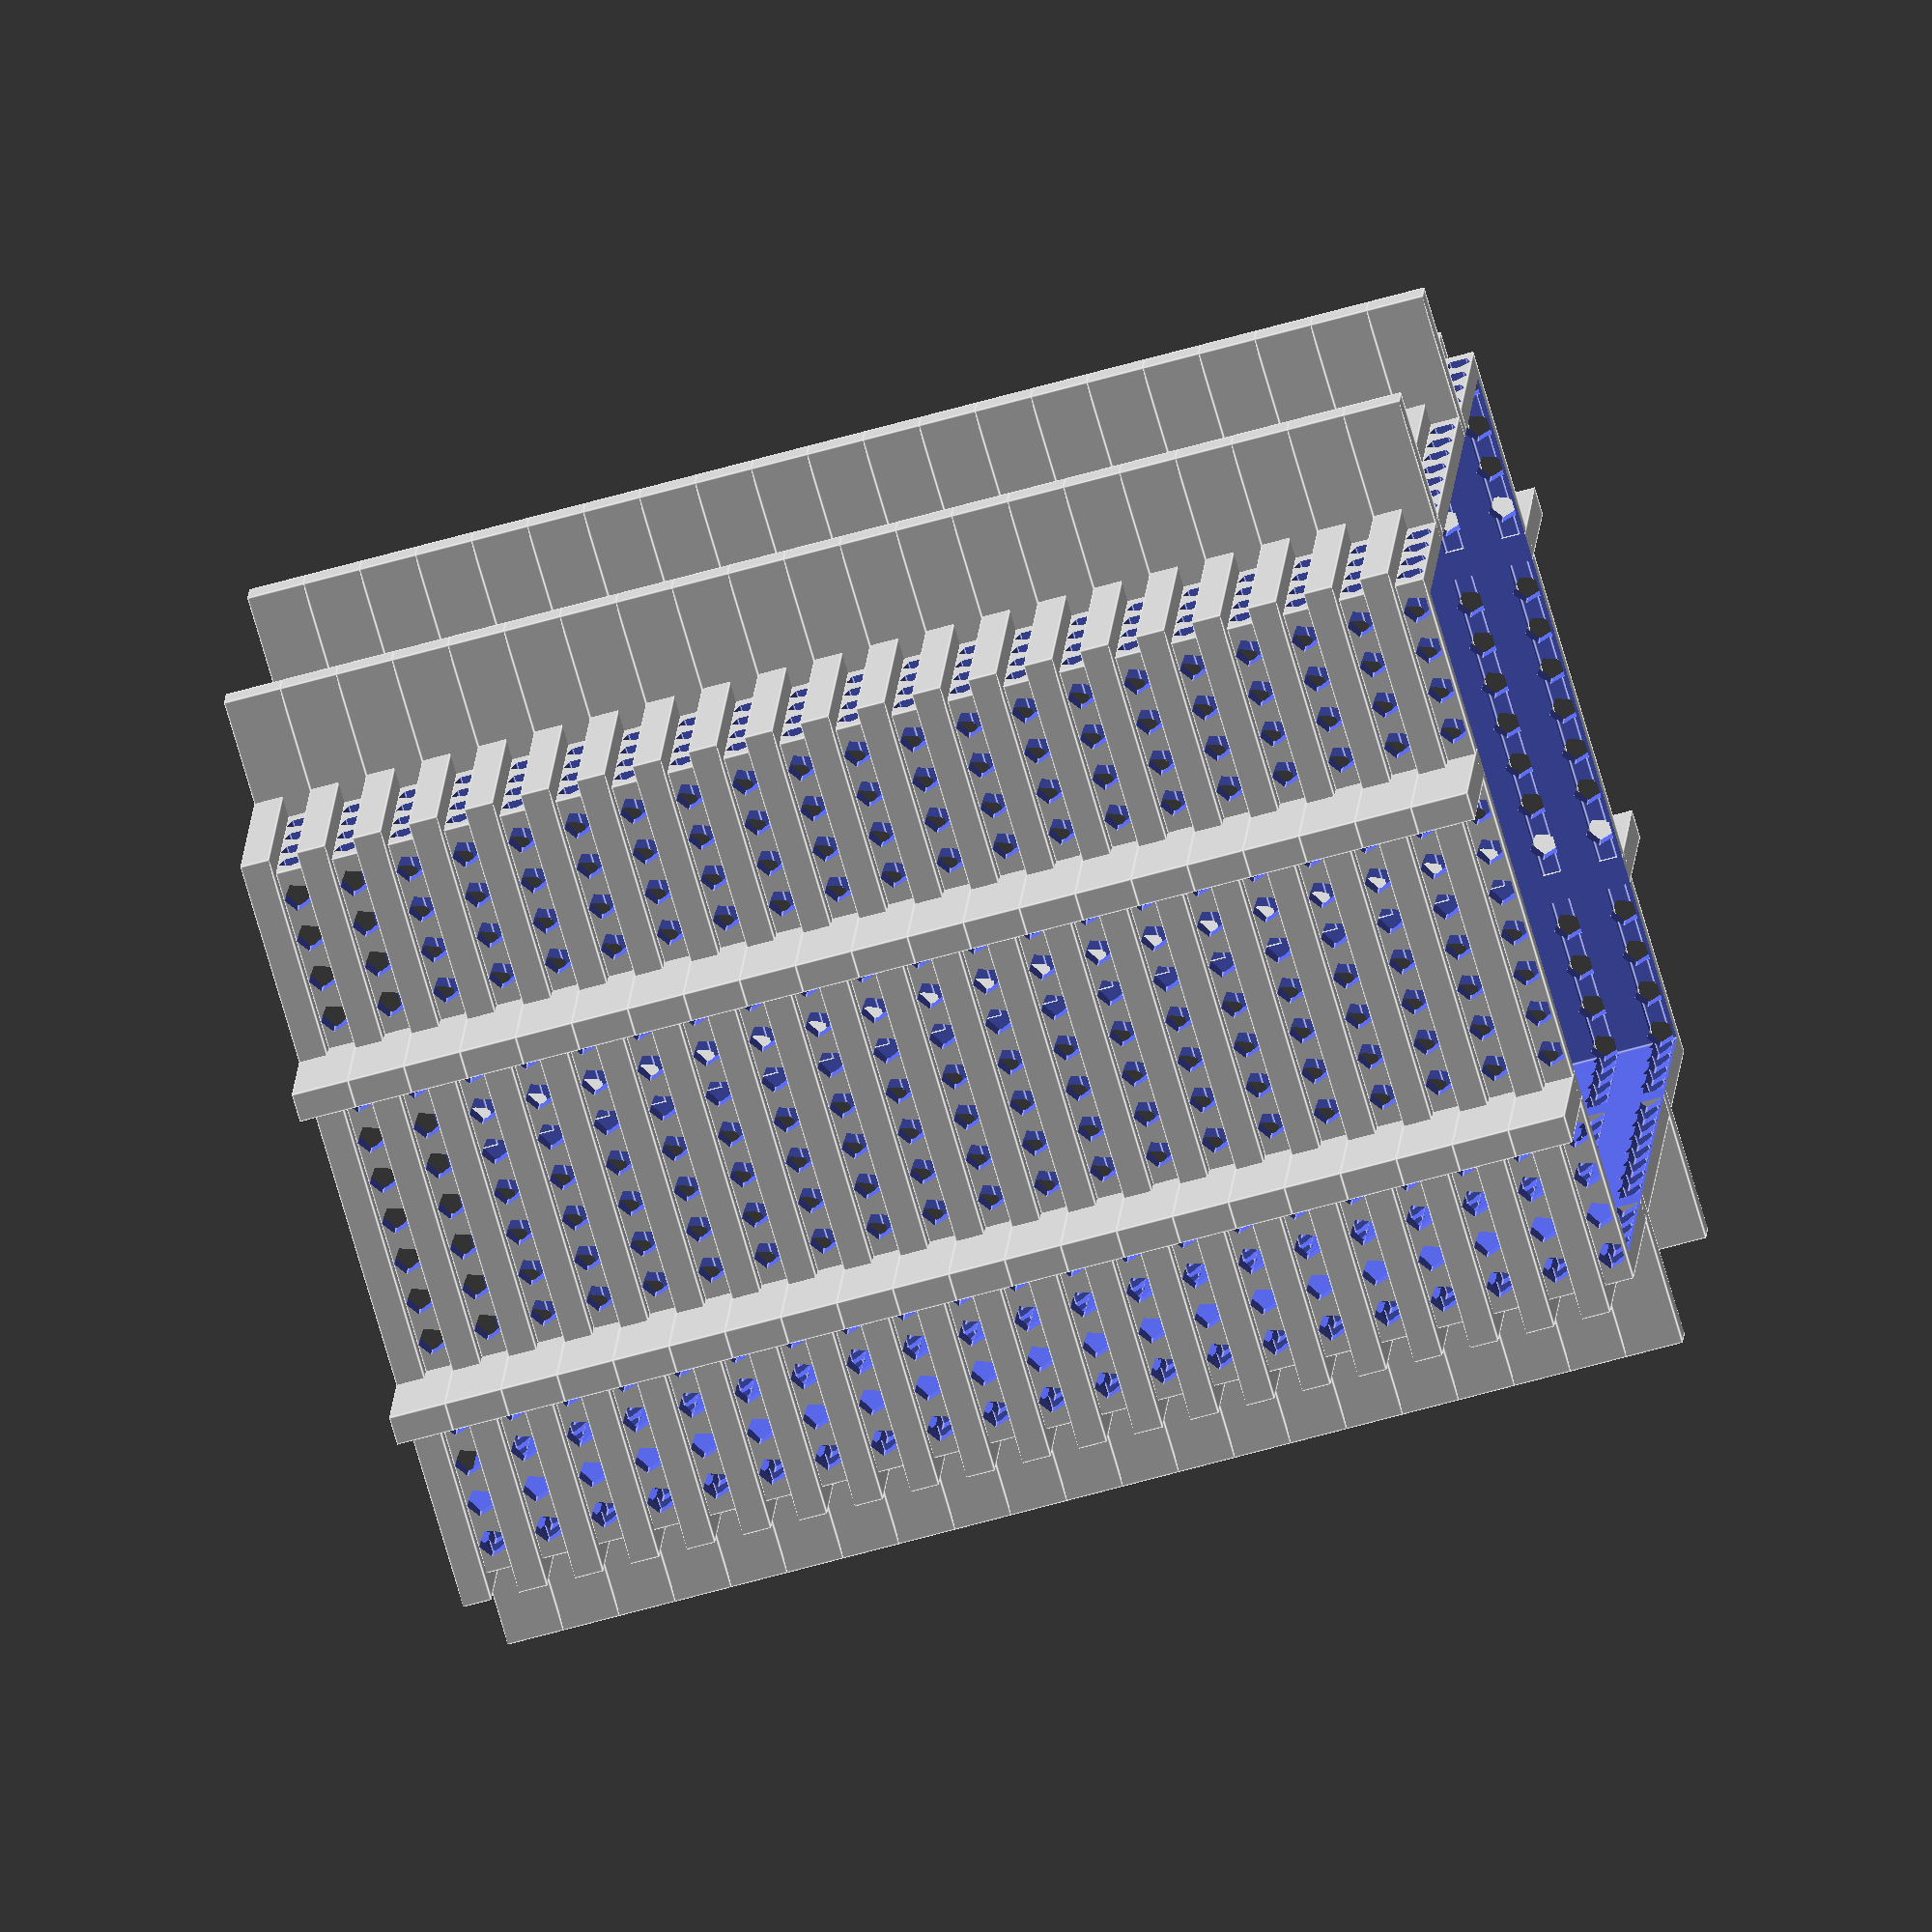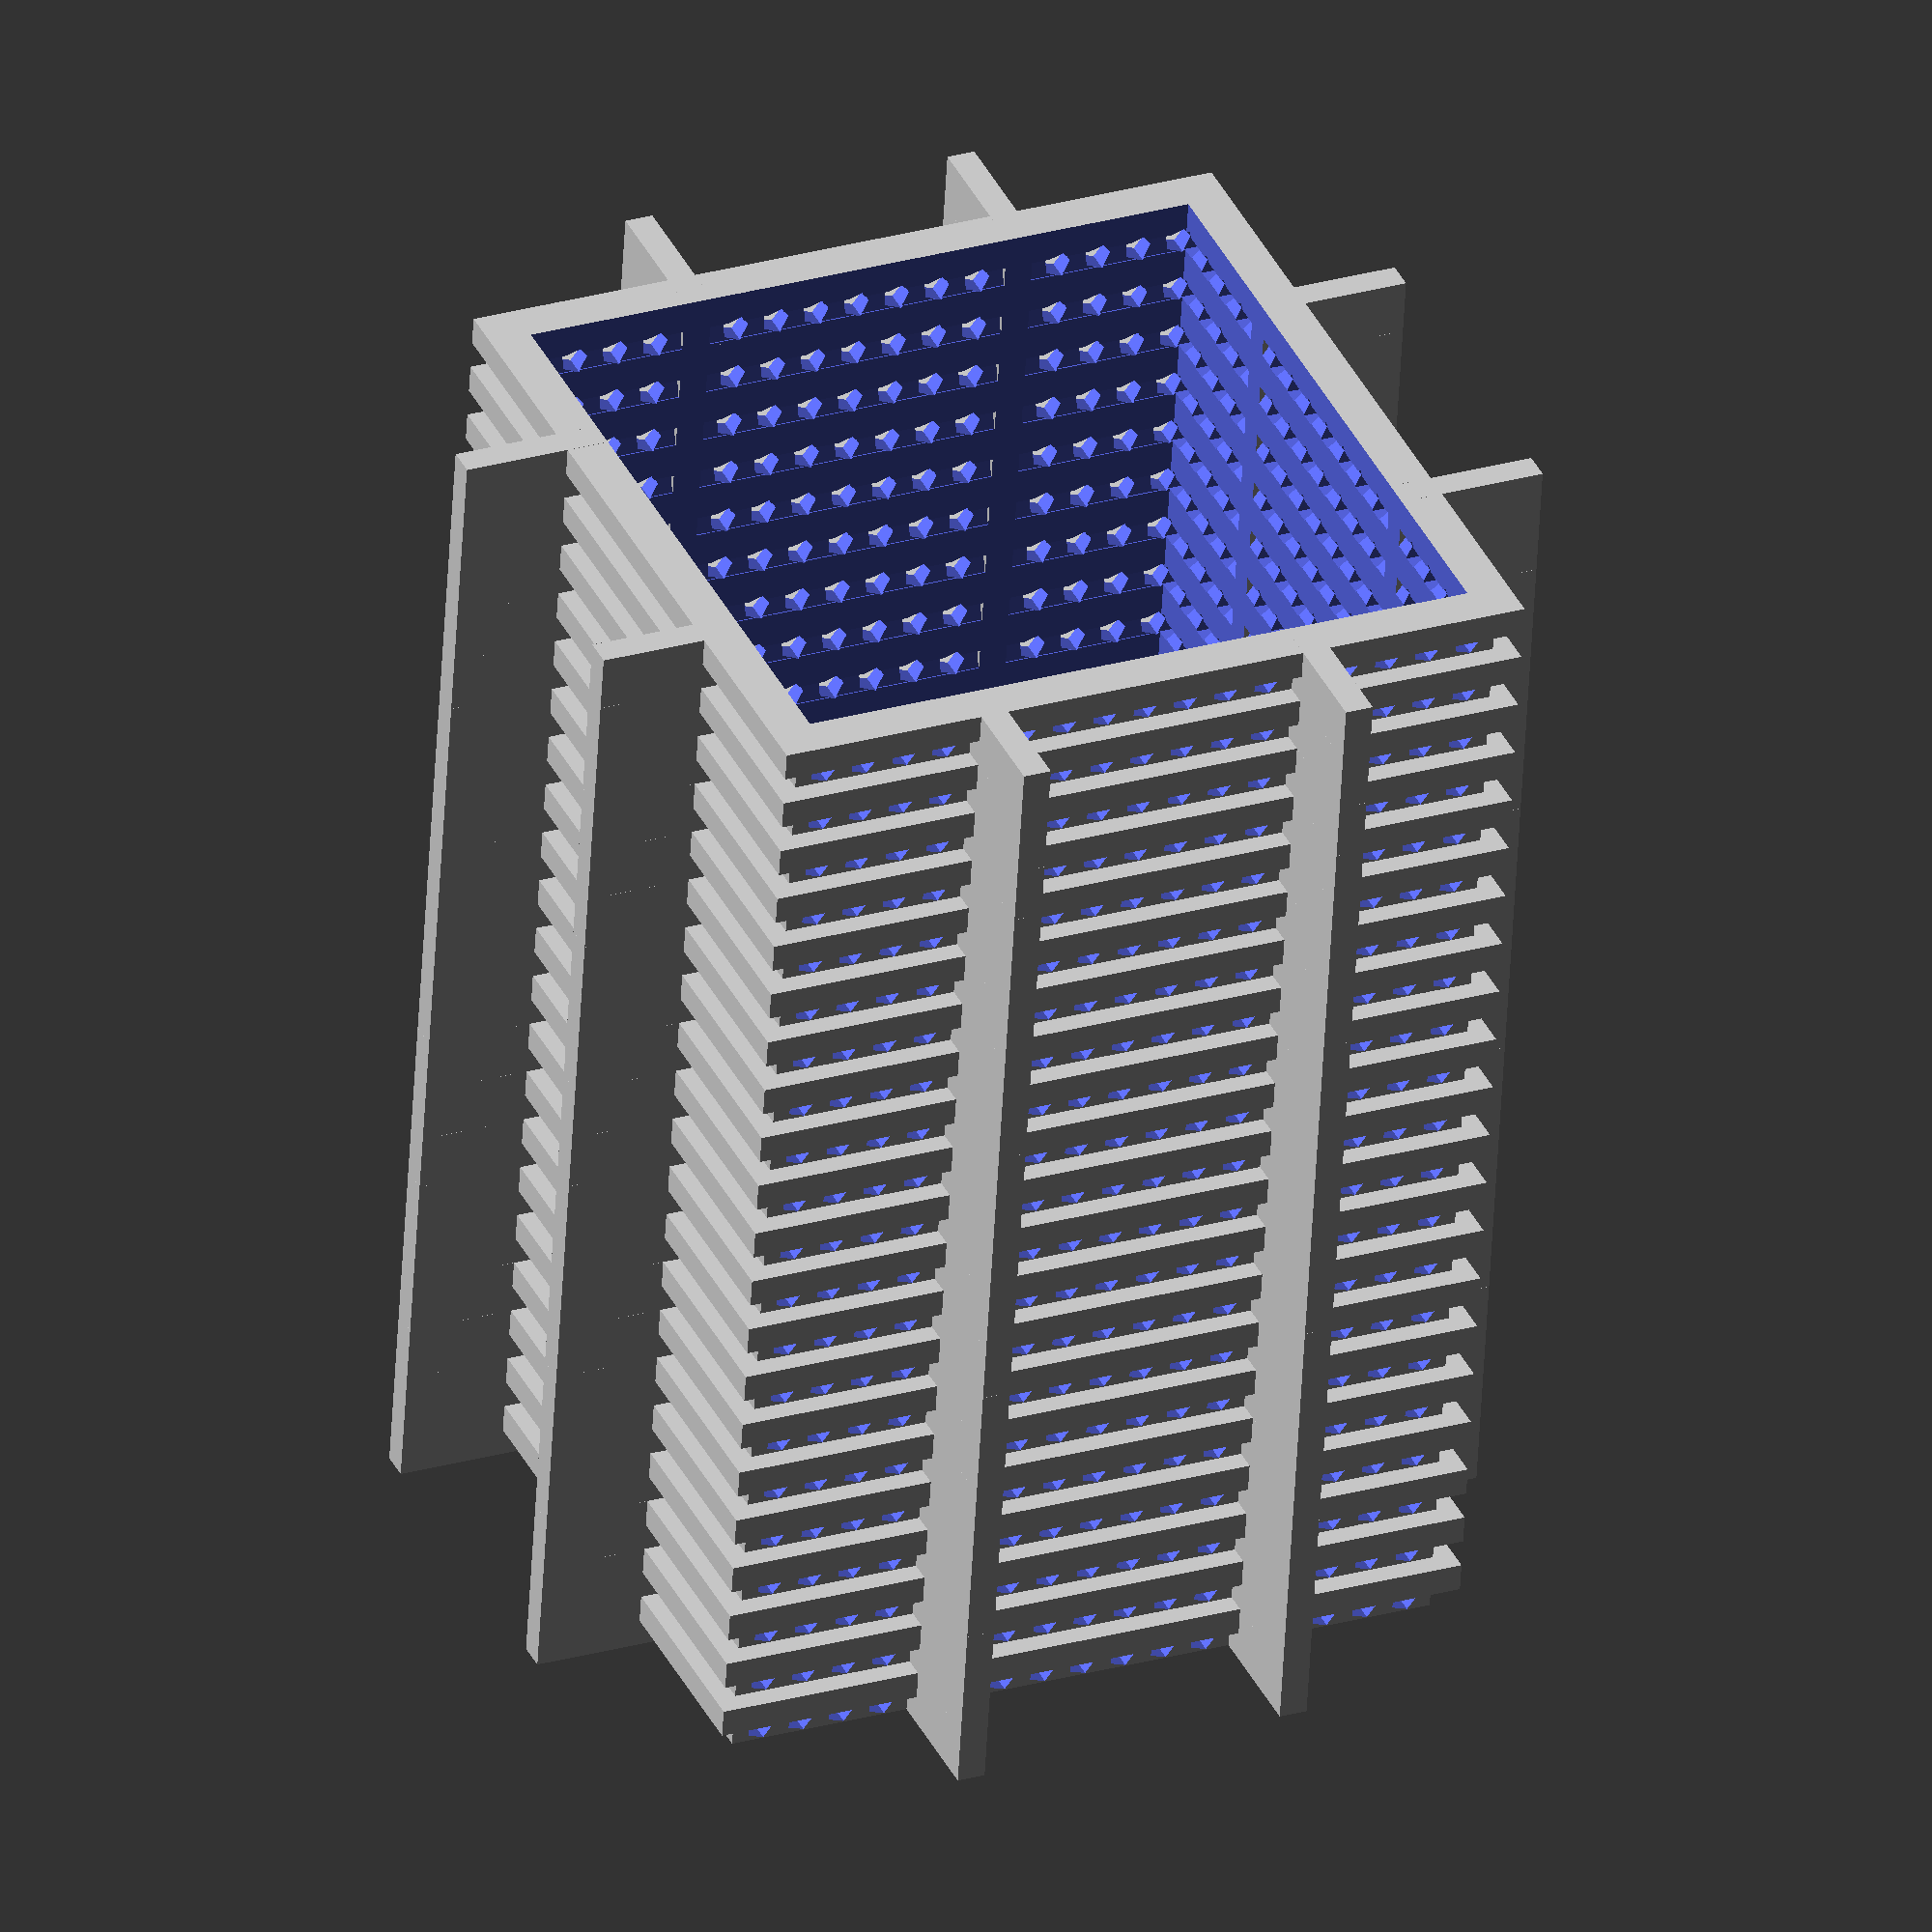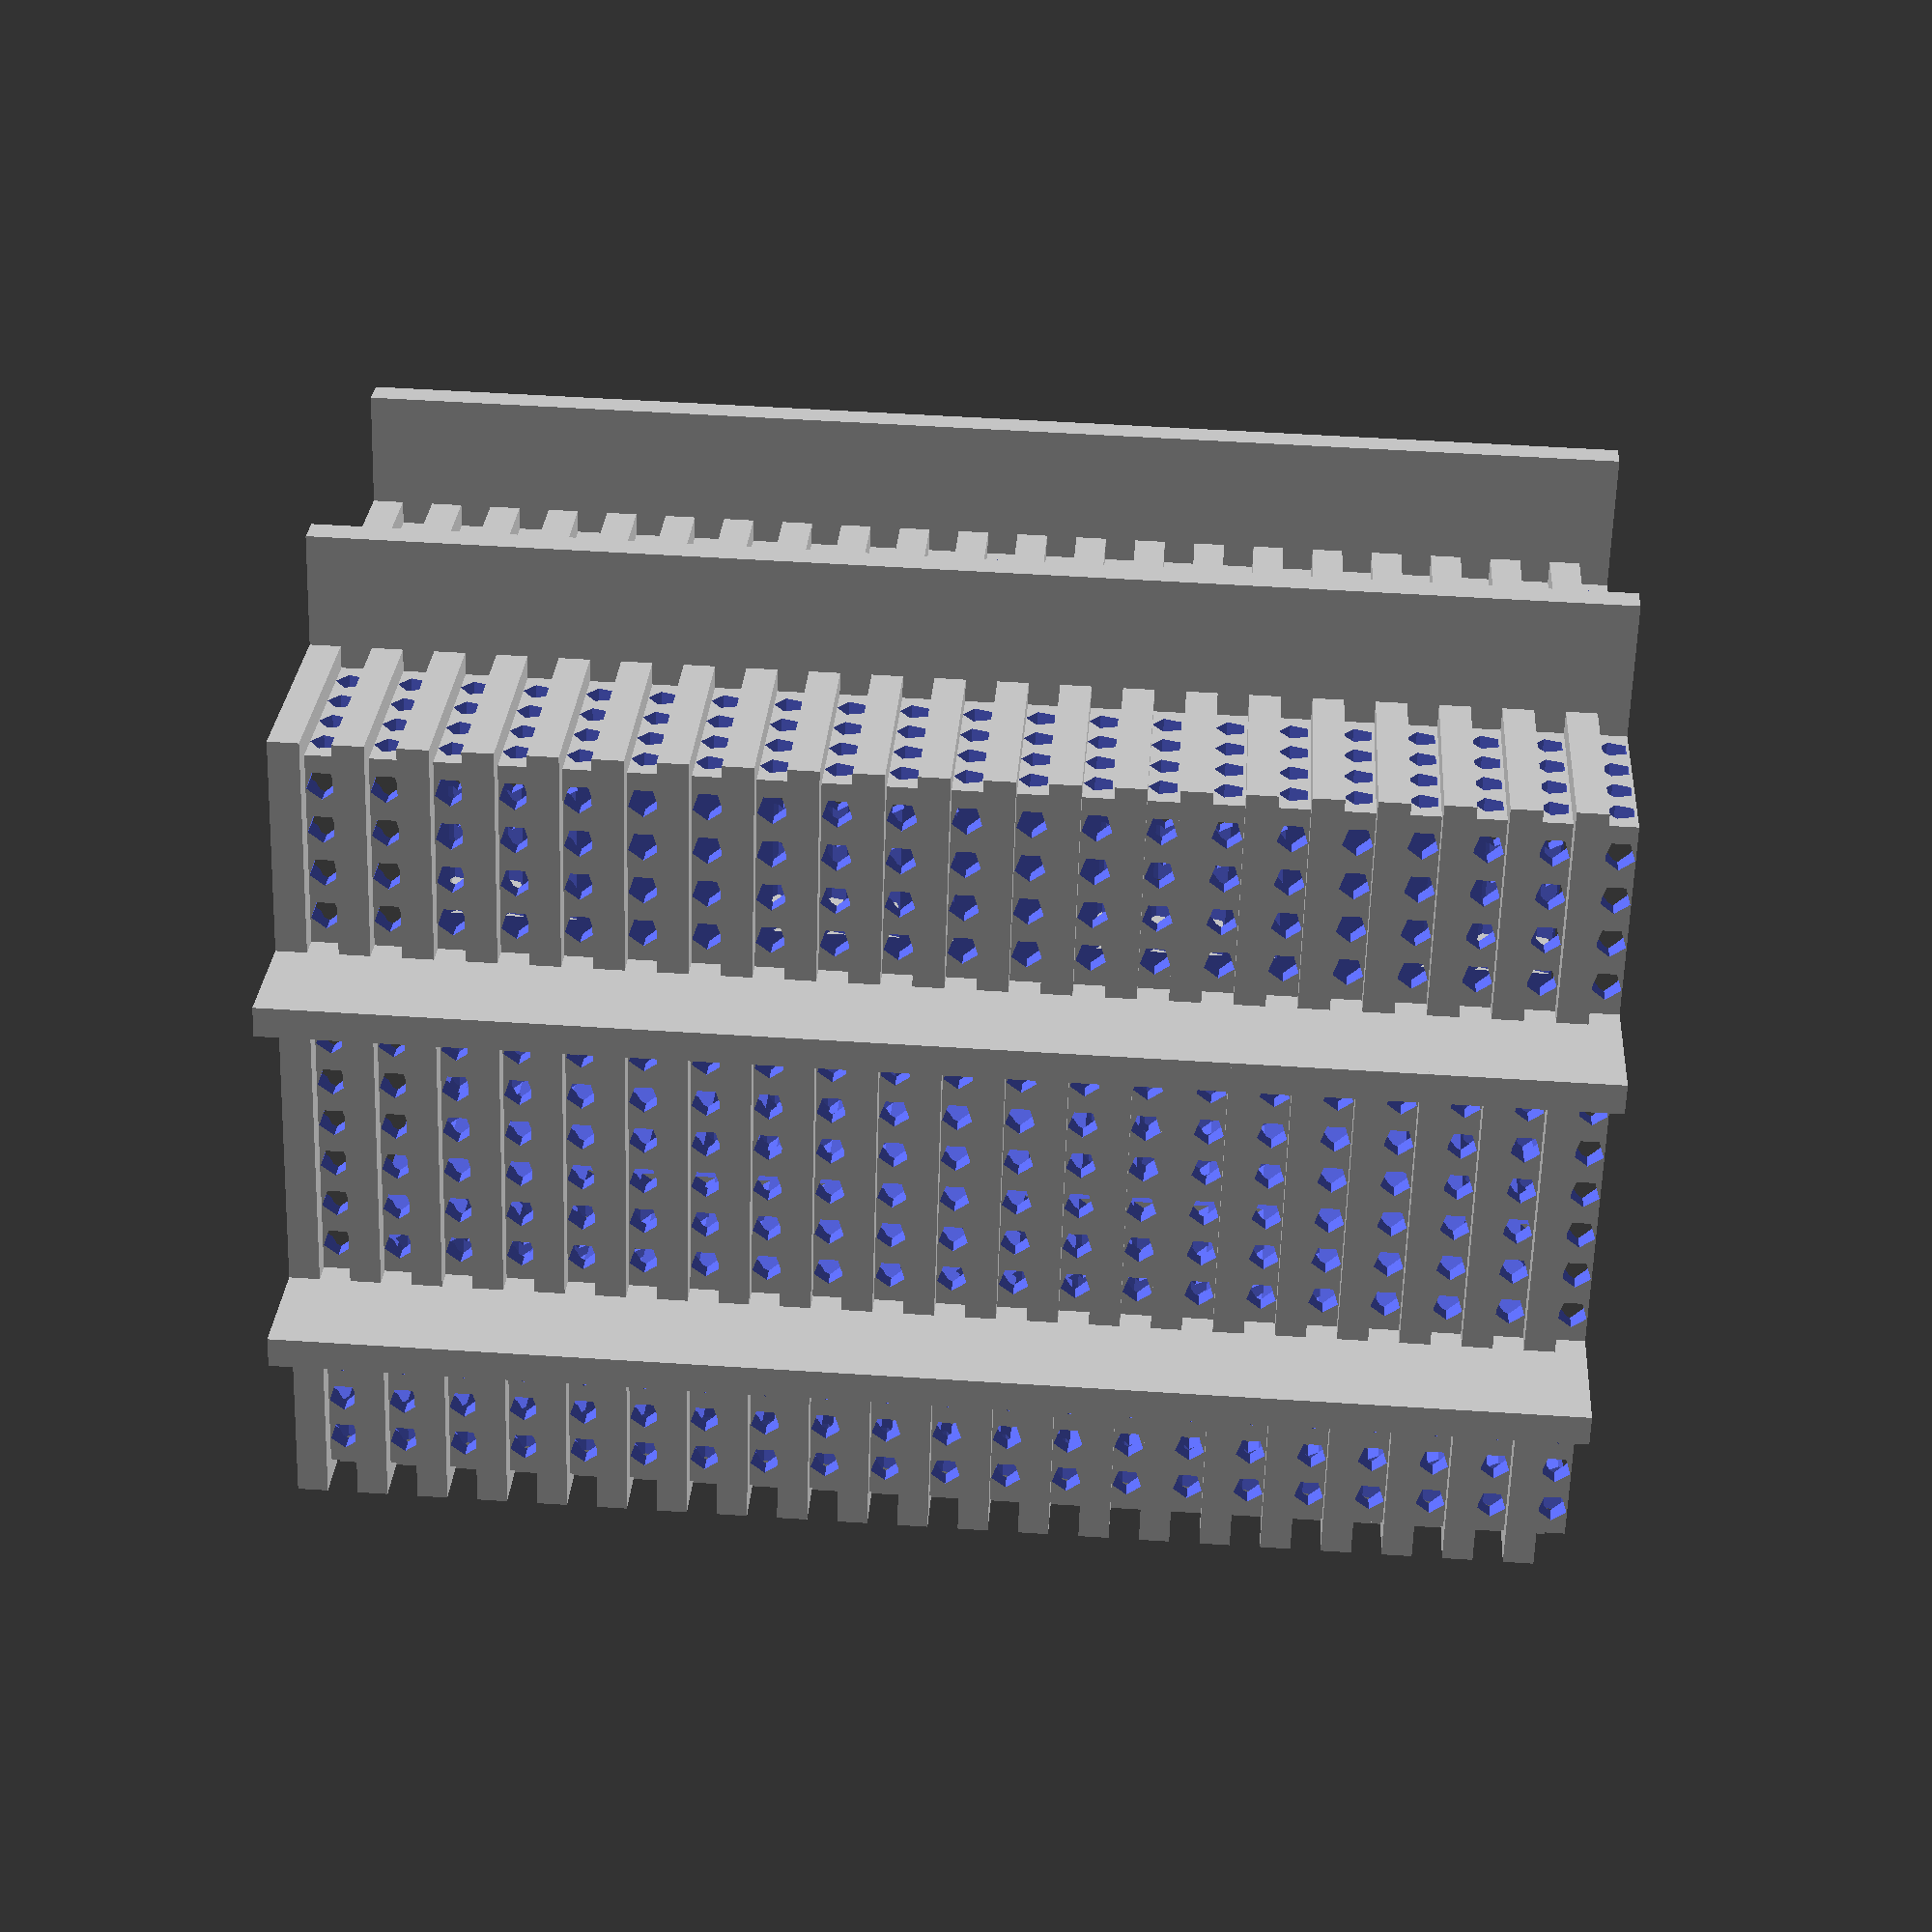
<openscad>
// $fn=50;
wide_layer_width = 55;
narrow_layer_width = 52;
layer_height = 2;
core_width = 49;
fin_length = 70;
layers = 20;
difference() {   // Hollows out the core
    for(layer = [0:layers]) {
        translate([-wide_layer_width/2, -wide_layer_width/2, layer*layer_height*2]) {
            cube([wide_layer_width, wide_layer_width, layer_height]);
        }
        translate([-narrow_layer_width/2, -narrow_layer_width/2, layer*layer_height*2+layer_height]) {
            difference() {
                cube([narrow_layer_width, narrow_layer_width, layer_height]);
                    for(circle = [0:16]) {
                    translate([layer_height + layer_height*circle*1.5, narrow_layer_width+1, layer_height/2]) {
                        rotate([90,0,0]) {
                            cylinder(narrow_layer_width+2, d=layer_height);
                        }
                    }
                    translate([-layer_height/2,layer_height + layer_height*circle*1.5, layer_height/2]) {
                        rotate([0,90,0]) {
                            cylinder(narrow_layer_width+2, d=layer_height);
                        }
                    }
                }
            }
        }
        for(side = [0,1]) {
            rotate([0,0,90*side]) {
                translate([-layer_height/2 + 6*layer_height, -fin_length/2, layer_height*layer*2]) {
                    cube([2, fin_length, layer_height*2]);
                }
                translate([-layer_height/2 - 6*layer_height, -fin_length/2, layer_height*layer*2]) {
                    cube([2, fin_length, layer_height*2]);
                }
            }
        }
    }
    // core
    translate([-core_width/2, -core_width/2, -1]) {
        cube([core_width, core_width, 100]);
    }
}
</openscad>
<views>
elev=59.6 azim=103.5 roll=286.6 proj=o view=edges
elev=235.1 azim=23.0 roll=3.1 proj=o view=solid
elev=307.0 azim=115.0 roll=274.0 proj=p view=solid
</views>
